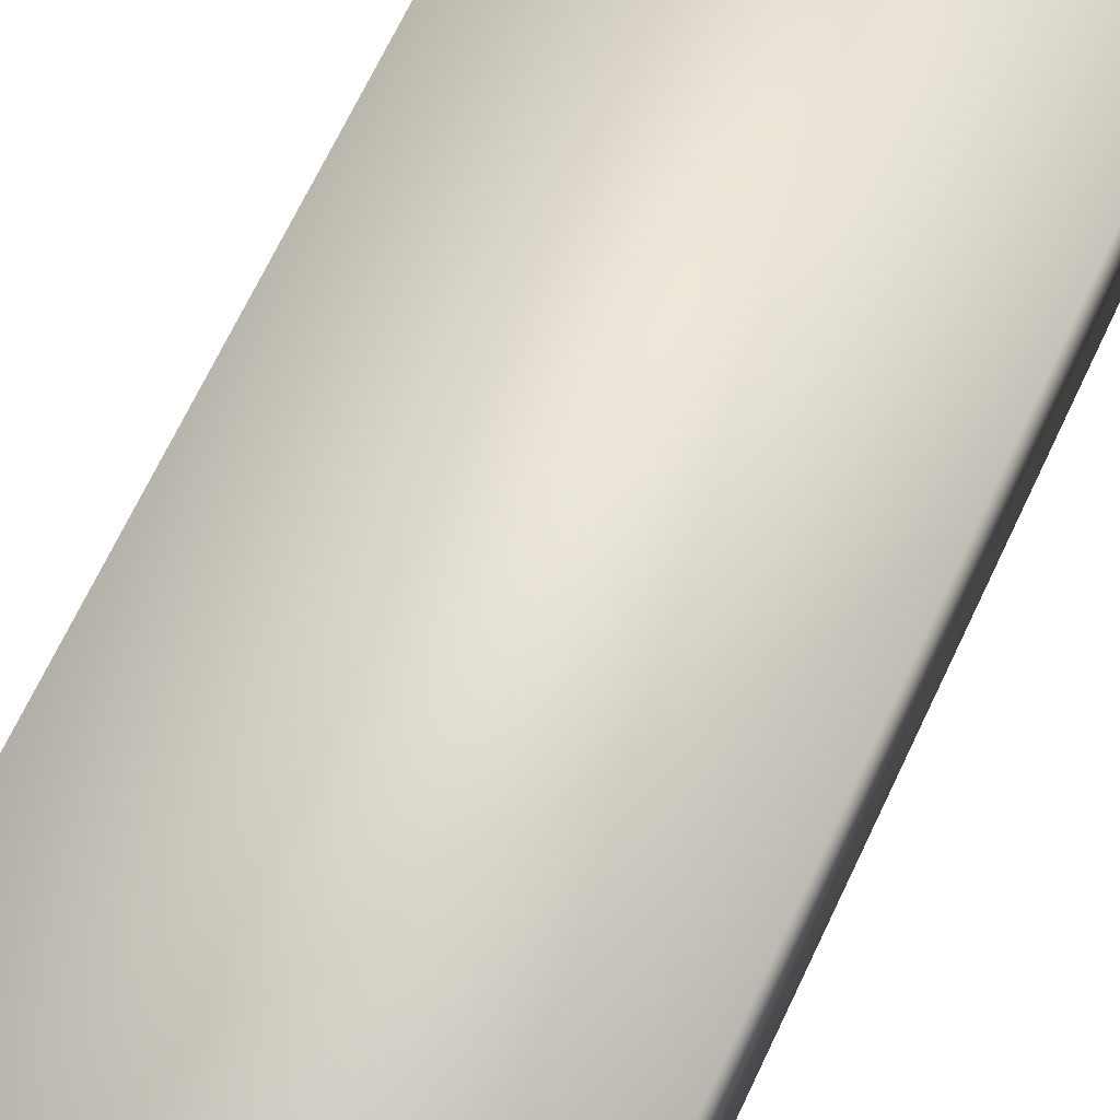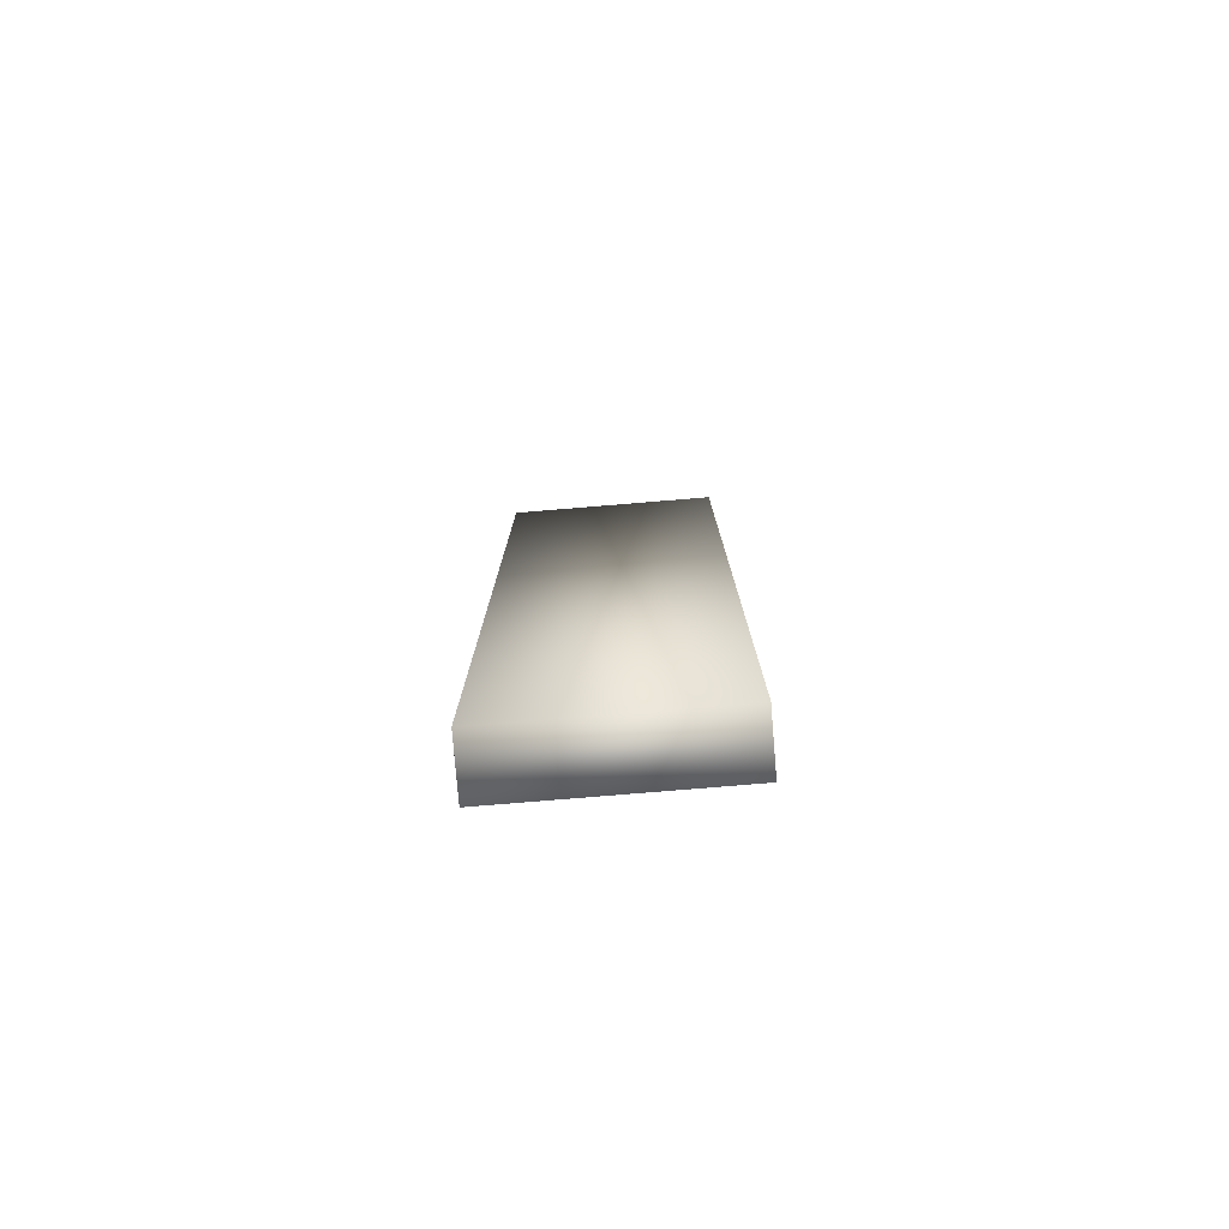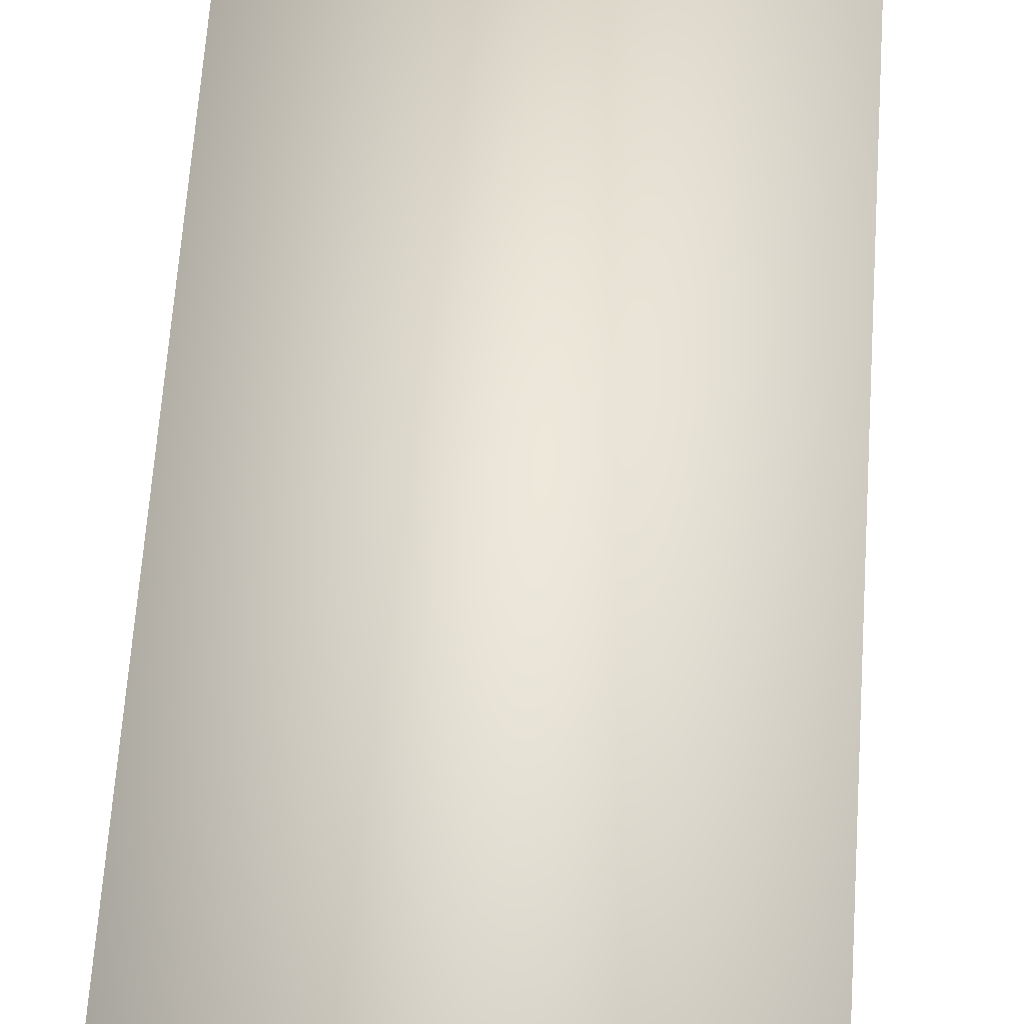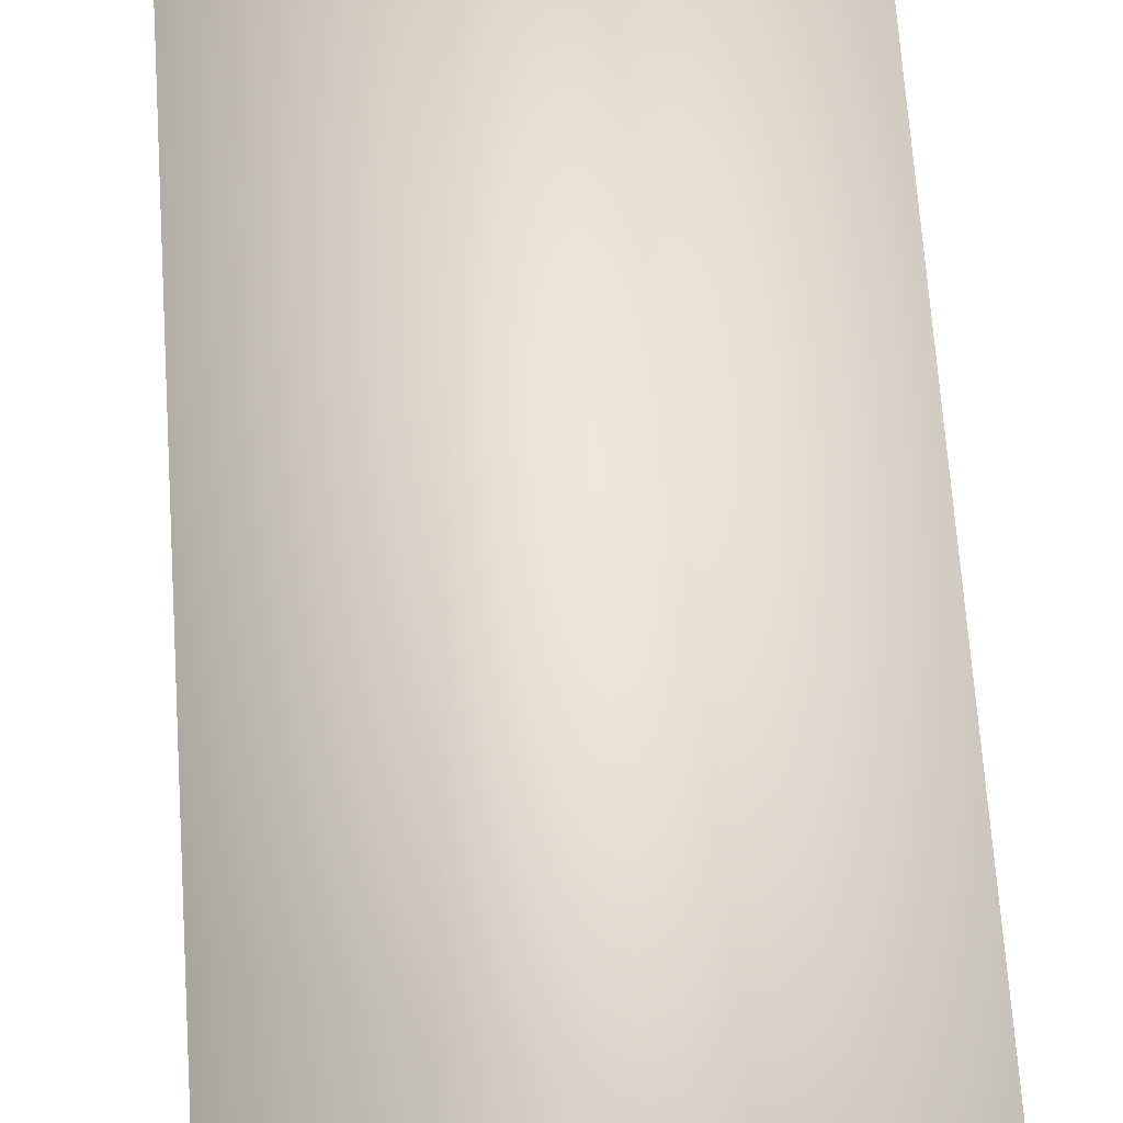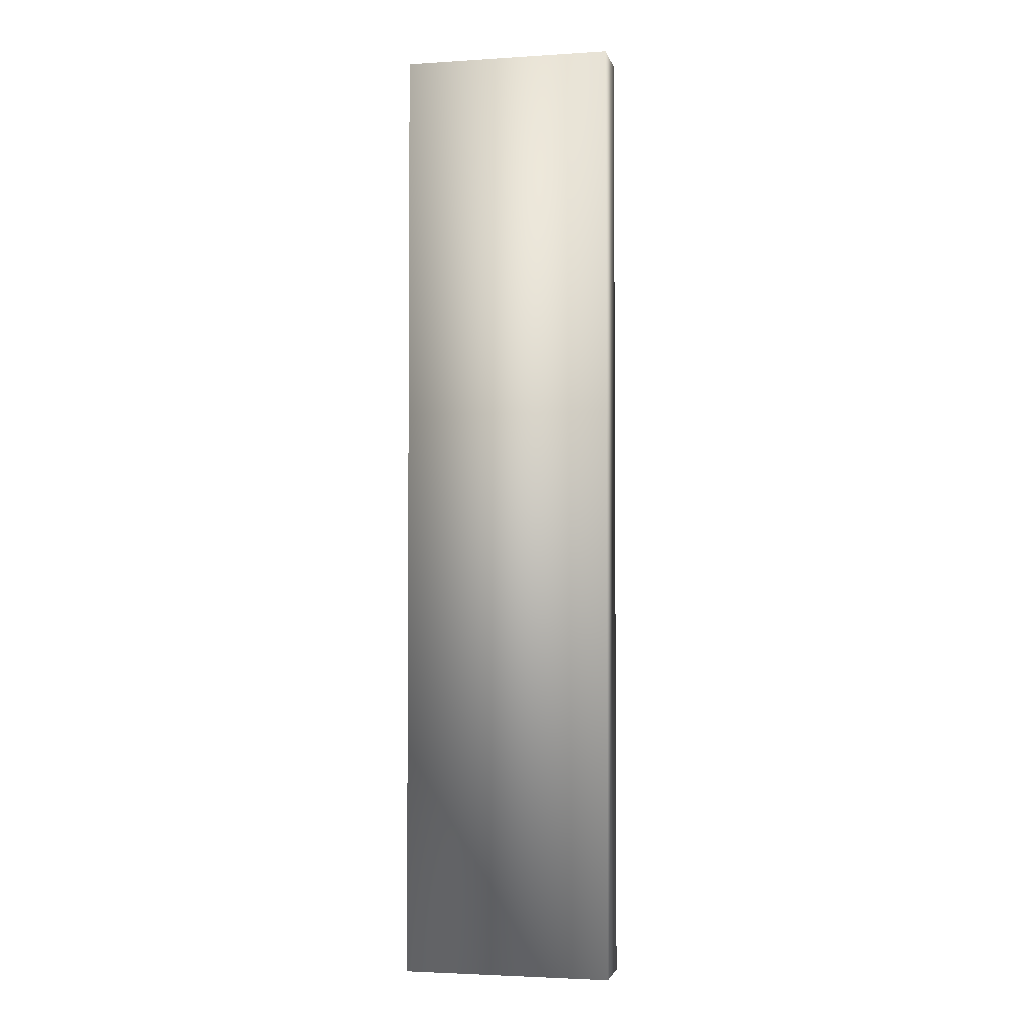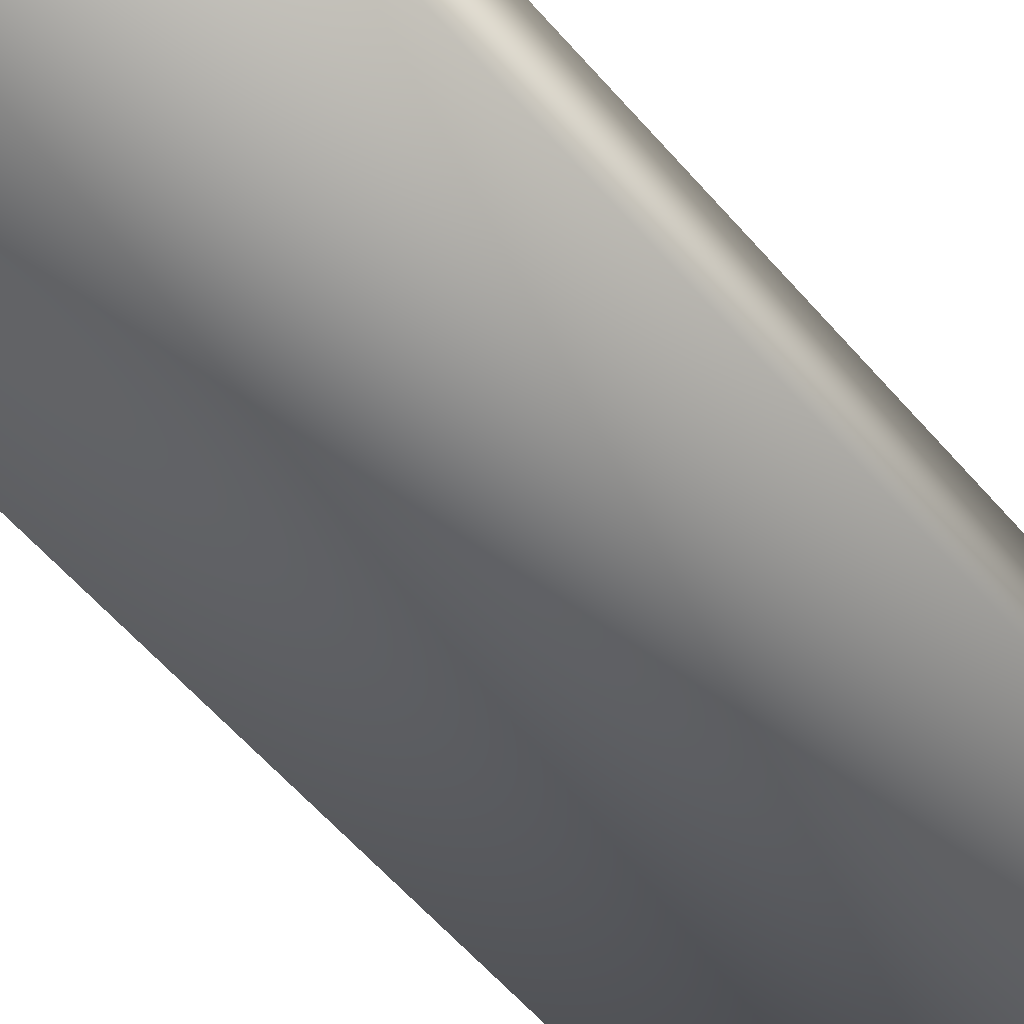
<metadata>
{"format":"obj","ext":"obj","renderer":"f3d","projection":"perspective","resolution":1024,"background":"white","views":[{"elev":58.9,"azim":23.5,"up":"+Z"},{"elev":-78.8,"azim":4.7,"up":"+Y"},{"elev":51.2,"azim":3.4,"up":"+Z"},{"elev":53.8,"azim":-3.4,"up":"+Z"},{"elev":-3.0,"azim":-167.7,"up":"+Y"},{"elev":-50.0,"azim":-142.7,"up":"+Z"}]}
</metadata>
<code>
o Side_Piece-10
v -0.1487 0.6723 -0.03883
v -0.1487 0.6723 0.03883
v -0.1487 -0.6723 -0.03883
v 0.1487 0.6723 -0.03883
v 0.1487 0.6723 0.03883
v 0.1487 -0.6723 -0.03883
v 0.1487 -0.6723 0.03883
v -0.1487 -0.6723 0.03883
f 1 3 8 2
f 2 5 4 1
f 4 6 3 1
f 5 7 6 4
f 7 8 3 6
f 2 8 7 5

</code>
